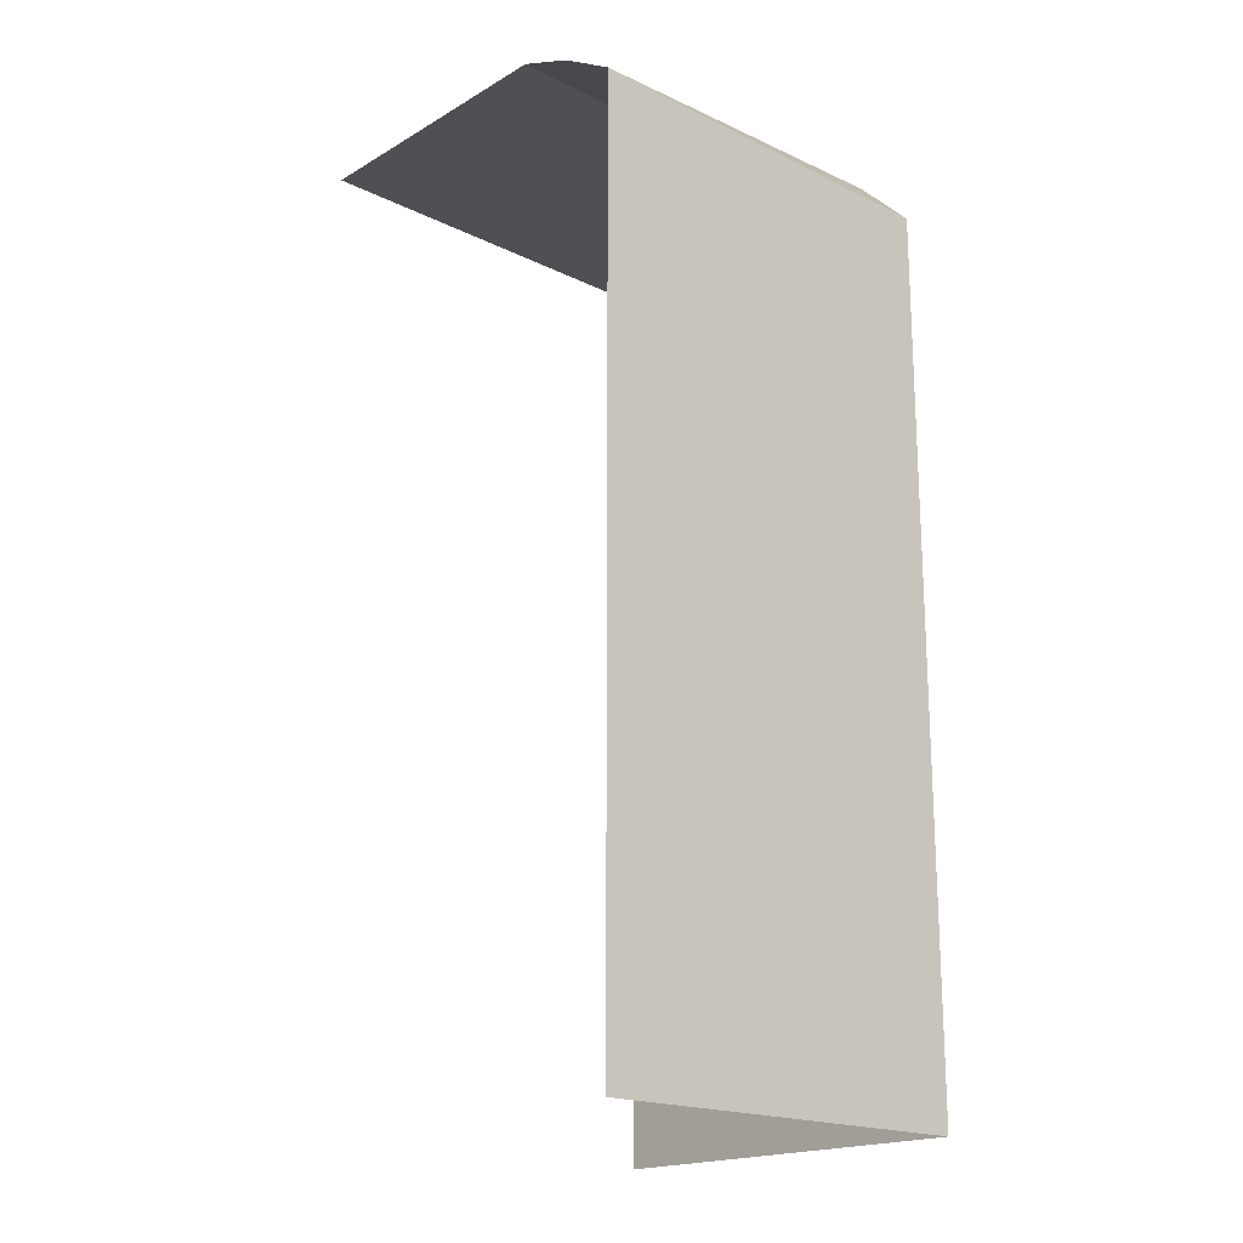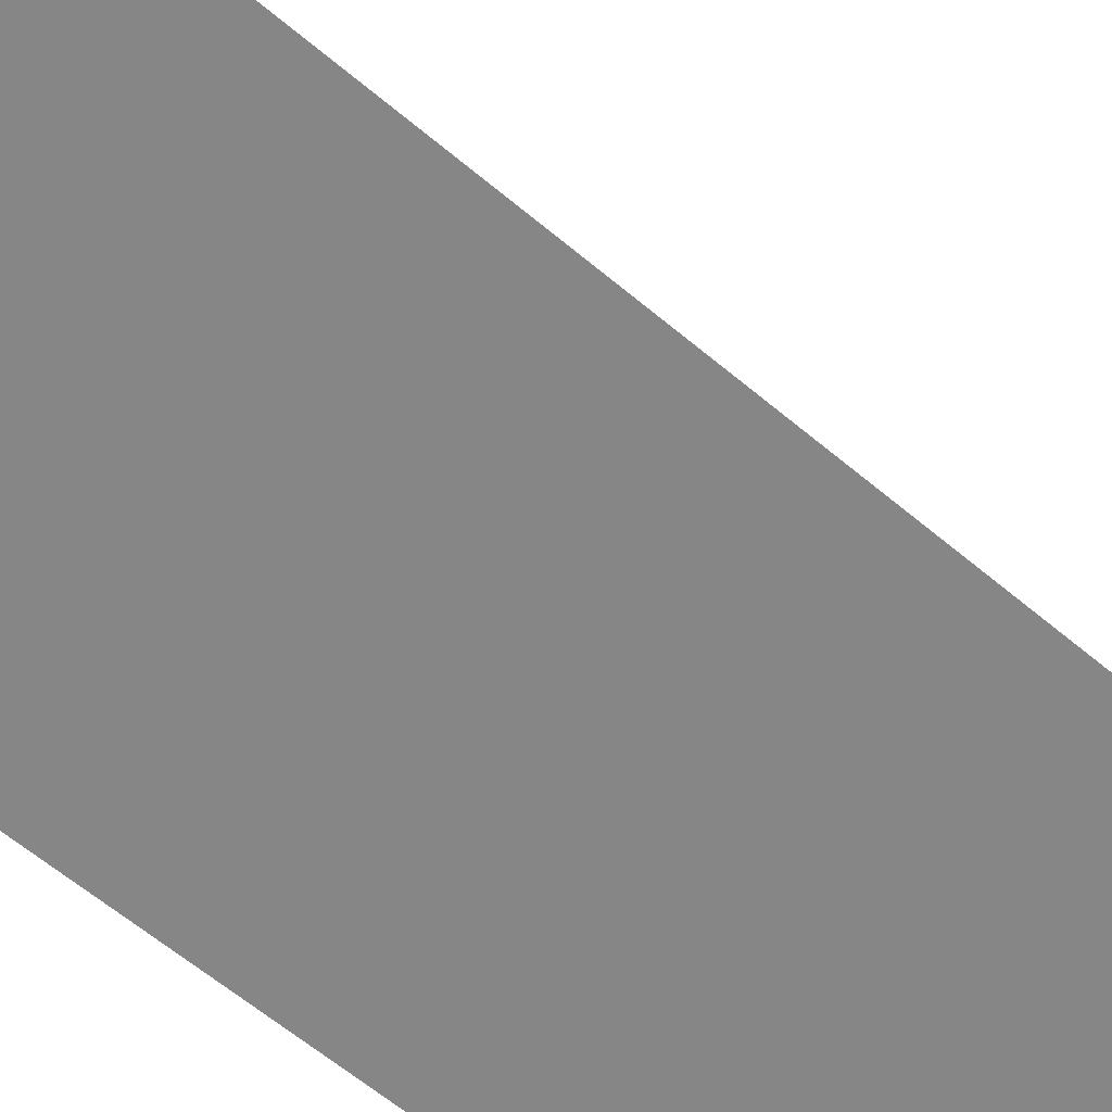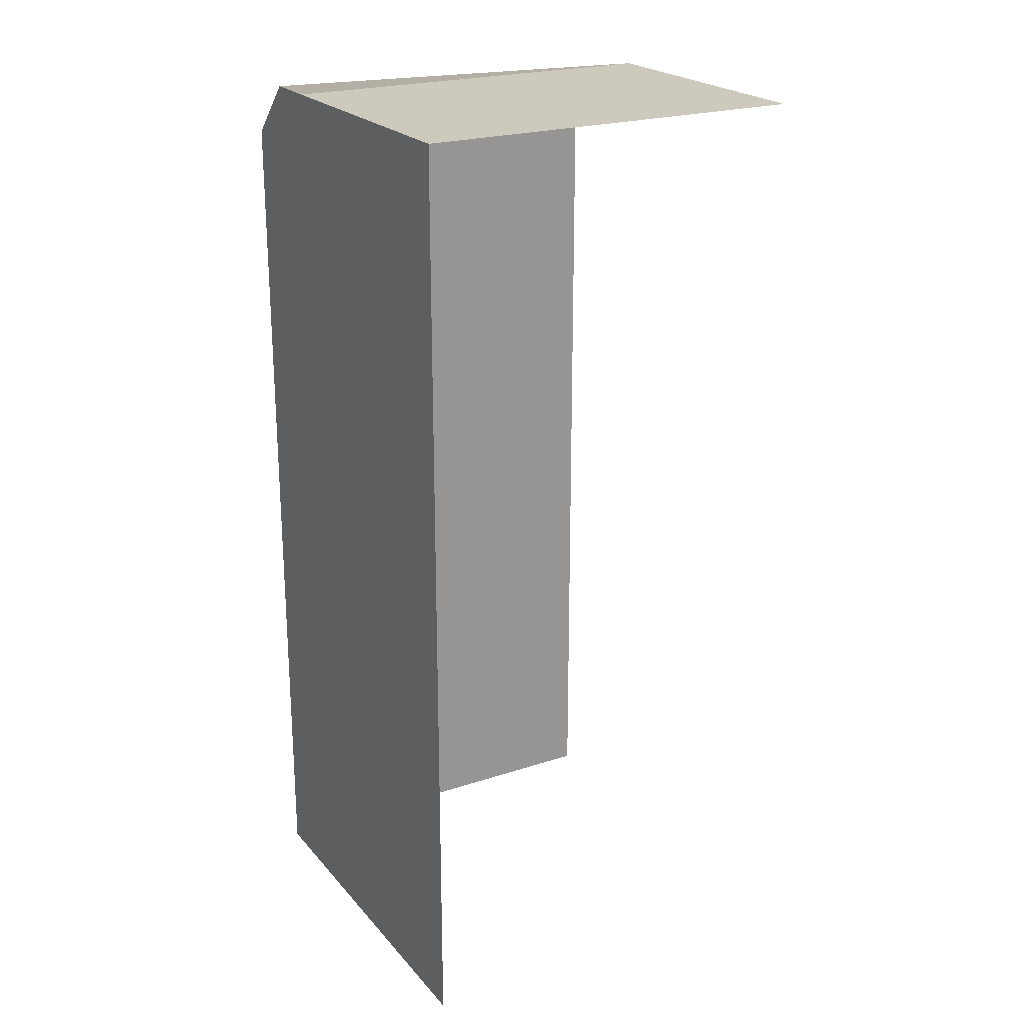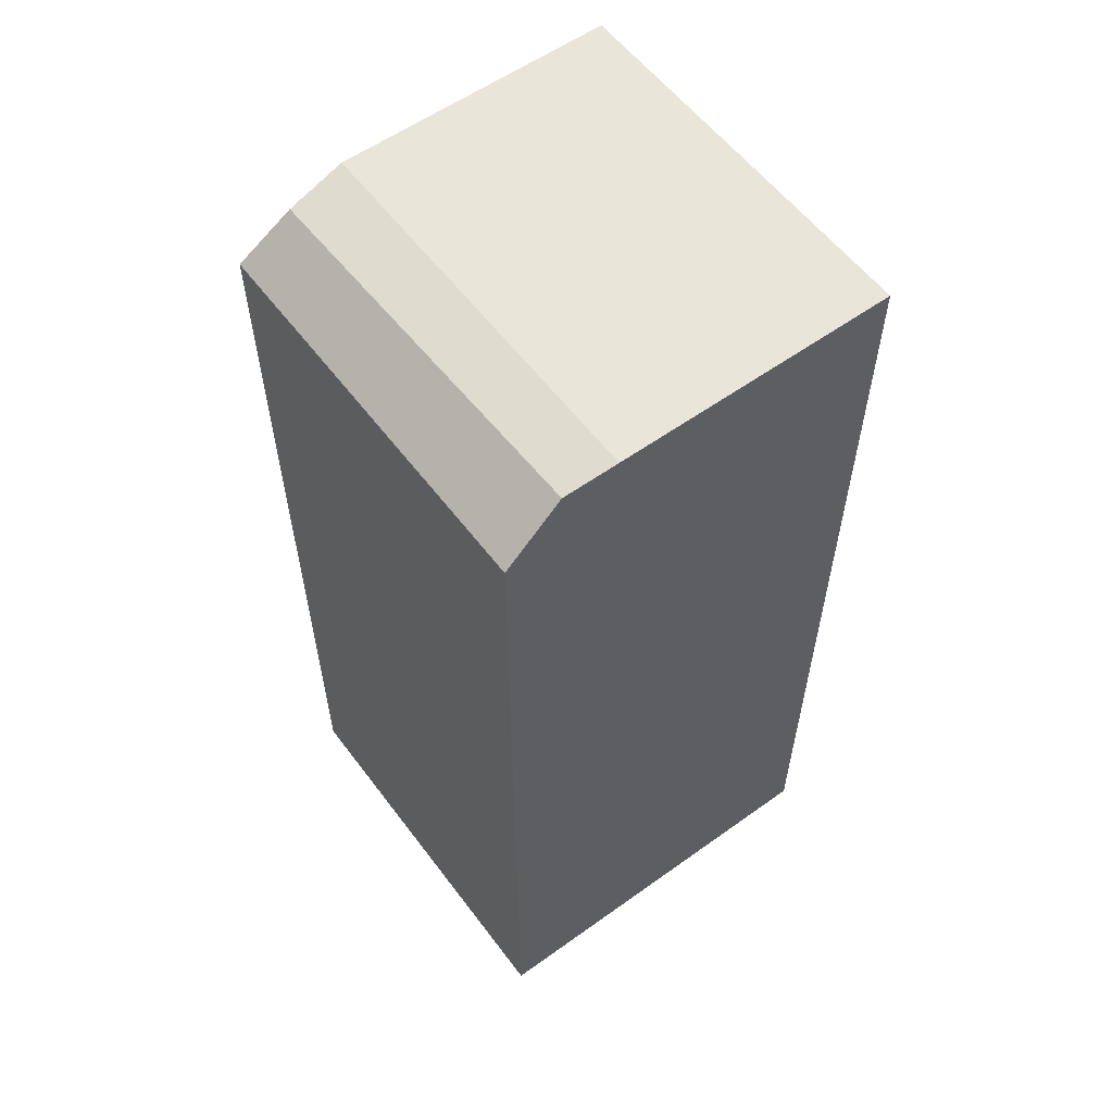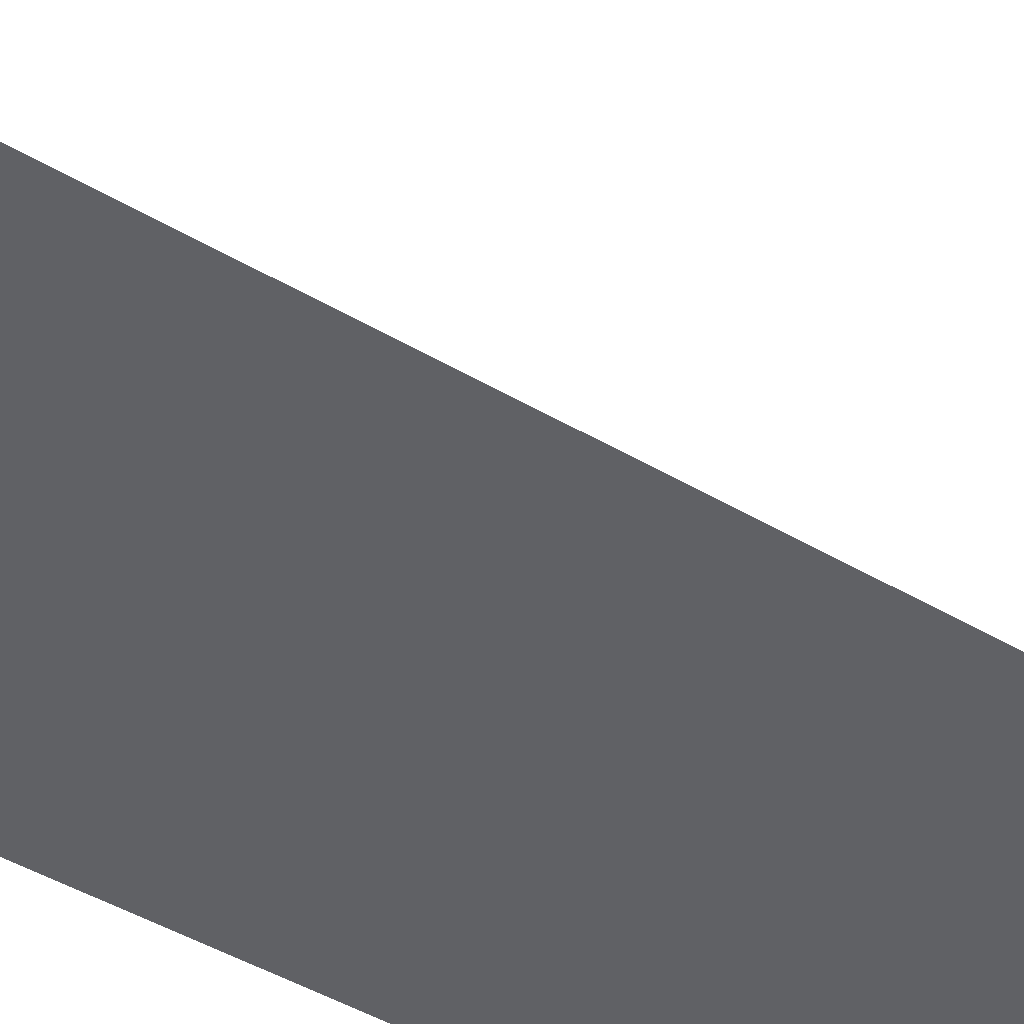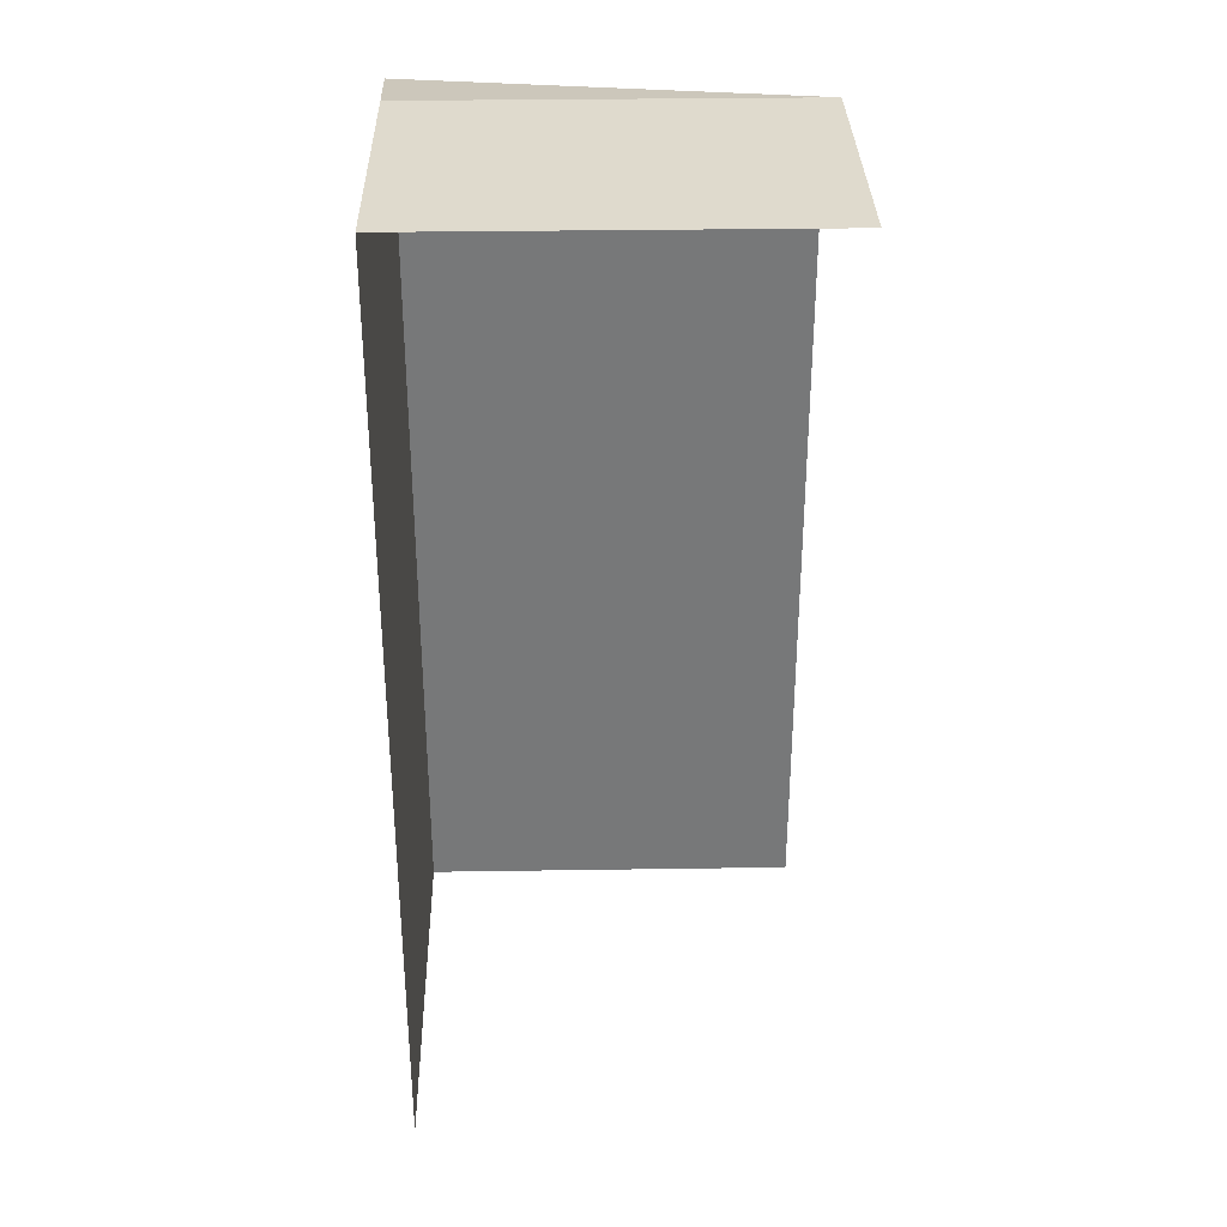
<metadata>
{"format":"obj","ext":"obj","renderer":"f3d","projection":"perspective","resolution":1024,"background":"white","views":[{"elev":-18.9,"azim":-42.6,"up":"+Z"},{"elev":-62.2,"azim":-130.5,"up":"+Y"},{"elev":22.6,"azim":150.5,"up":"+Z"},{"elev":57.7,"azim":53.4,"up":"+Z"},{"elev":-50.3,"azim":-122.3,"up":"+Y"},{"elev":32.7,"azim":178.8,"up":"+Z"}]}
</metadata>
<code>
g default
v 2.258 -5.318 5.318
v -2.231 -5.318 5.318
v 2.258 -9.806 -5.33
v -2.231 -9.806 -5.33
v 2.258 -5.318 -5.33
v -2.231 -8.532 5.318
v 2.258 -8.532 5.318
v 2.258 -8.532 -5.33
v 2.258 -9.169 5.318
v 2.258 -9.806 4.681
v -2.231 -9.169 5.065
v -2.231 -9.806 4.681
v 2.258 -9.169 -5.33
v -2.231 -9.806 -0.3244
v 2.258 -9.806 -0.3244
v 2.258 -9.169 -0.005896
v 2.258 -8.532 -0.005896
v 2.258 -5.318 -0.005896
g pCube14
f 6 11 9 7
f 12 14 15 10
f 9 10 15 16
f 1 2 6 7
f 17 18 1 7
f 9 11 12 10
f 7 9 16 17
f 15 14 4 3
f 16 15 3 13
f 17 16 13 8
f 5 18 17 8

</code>
